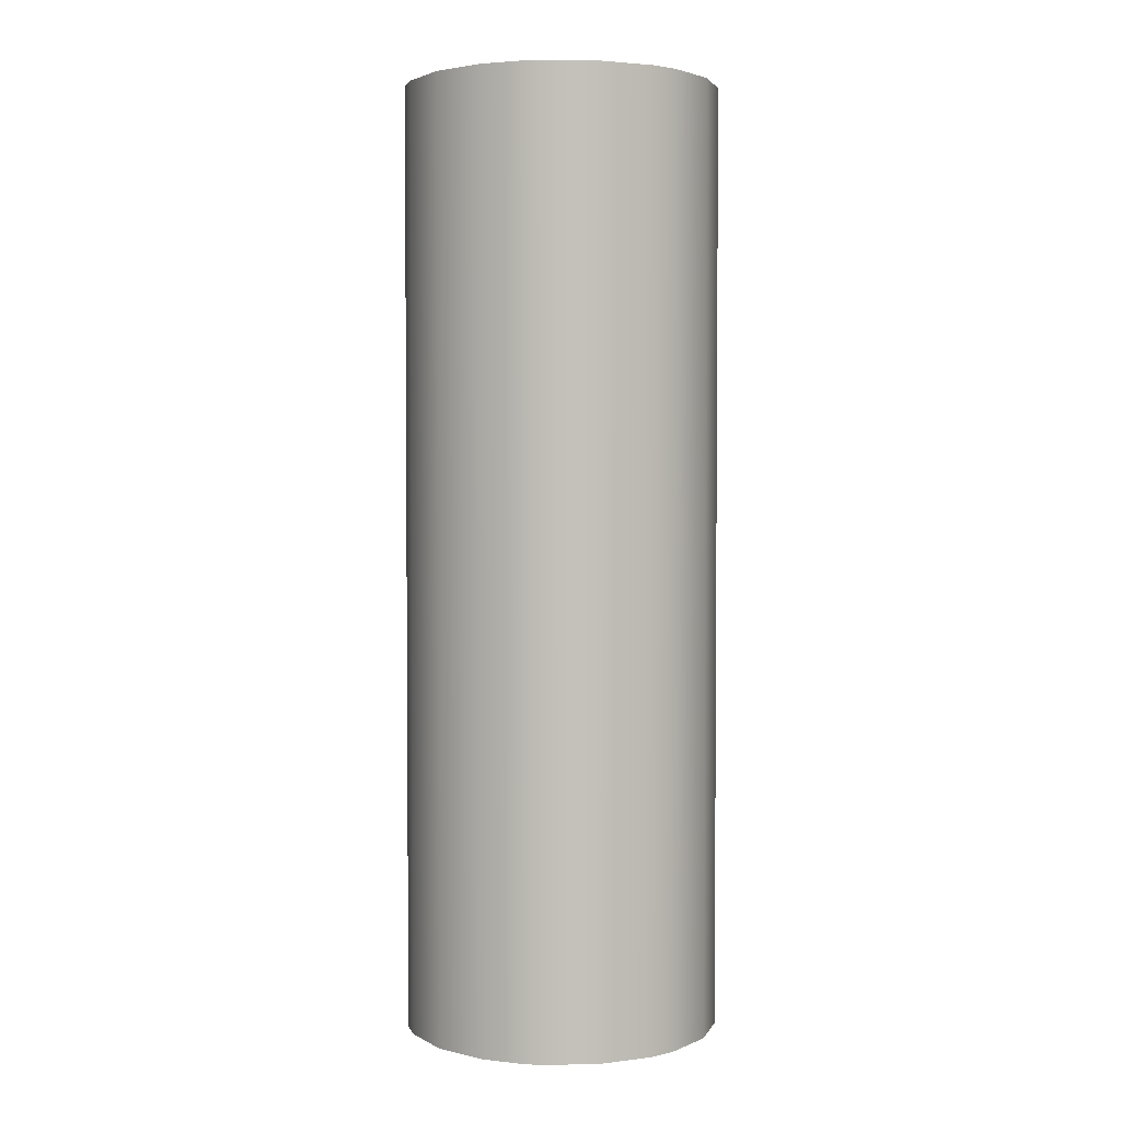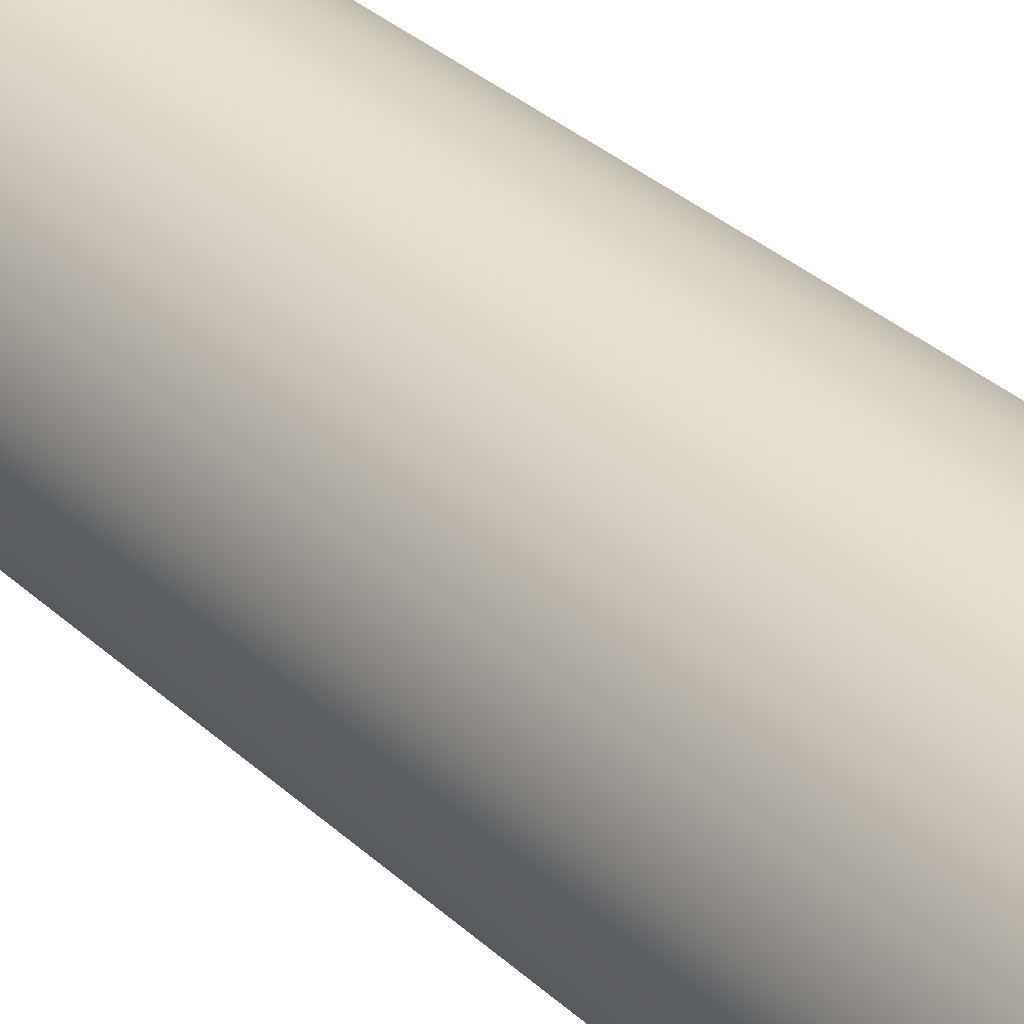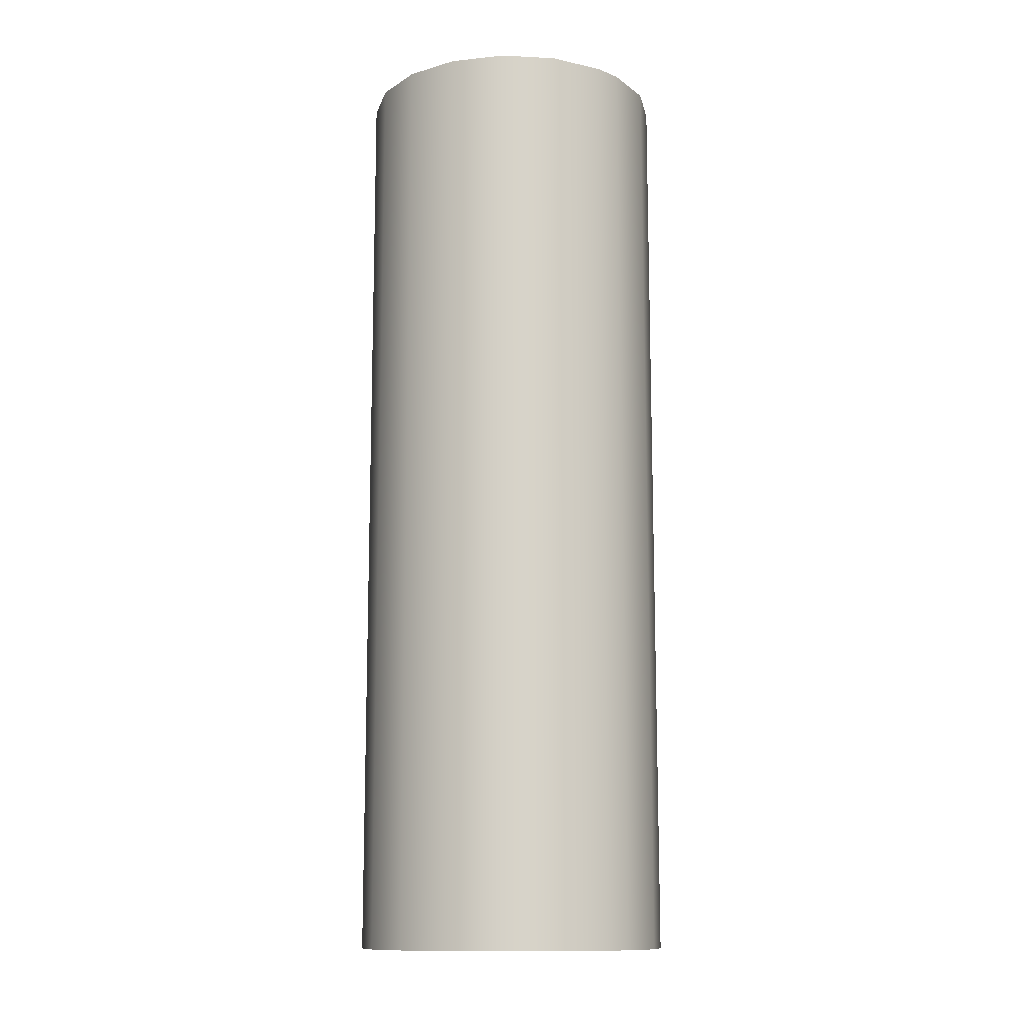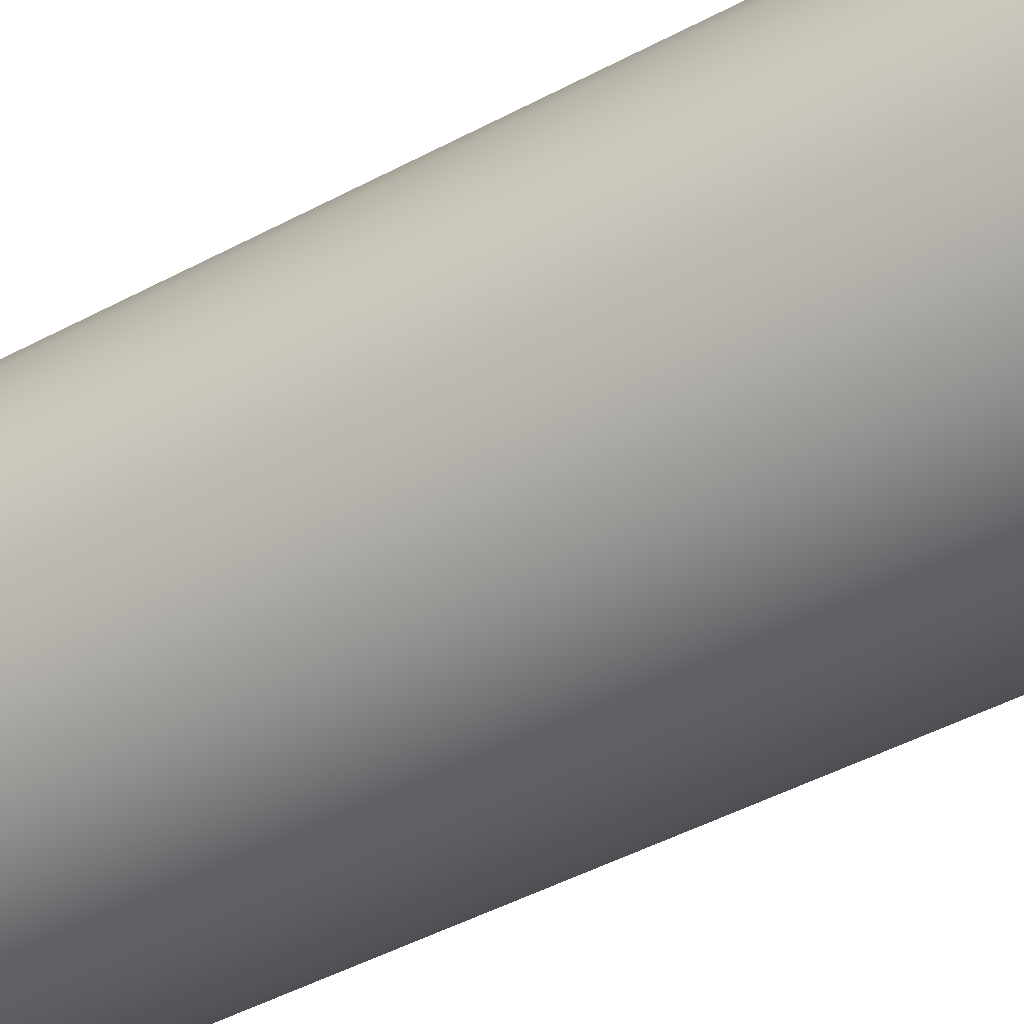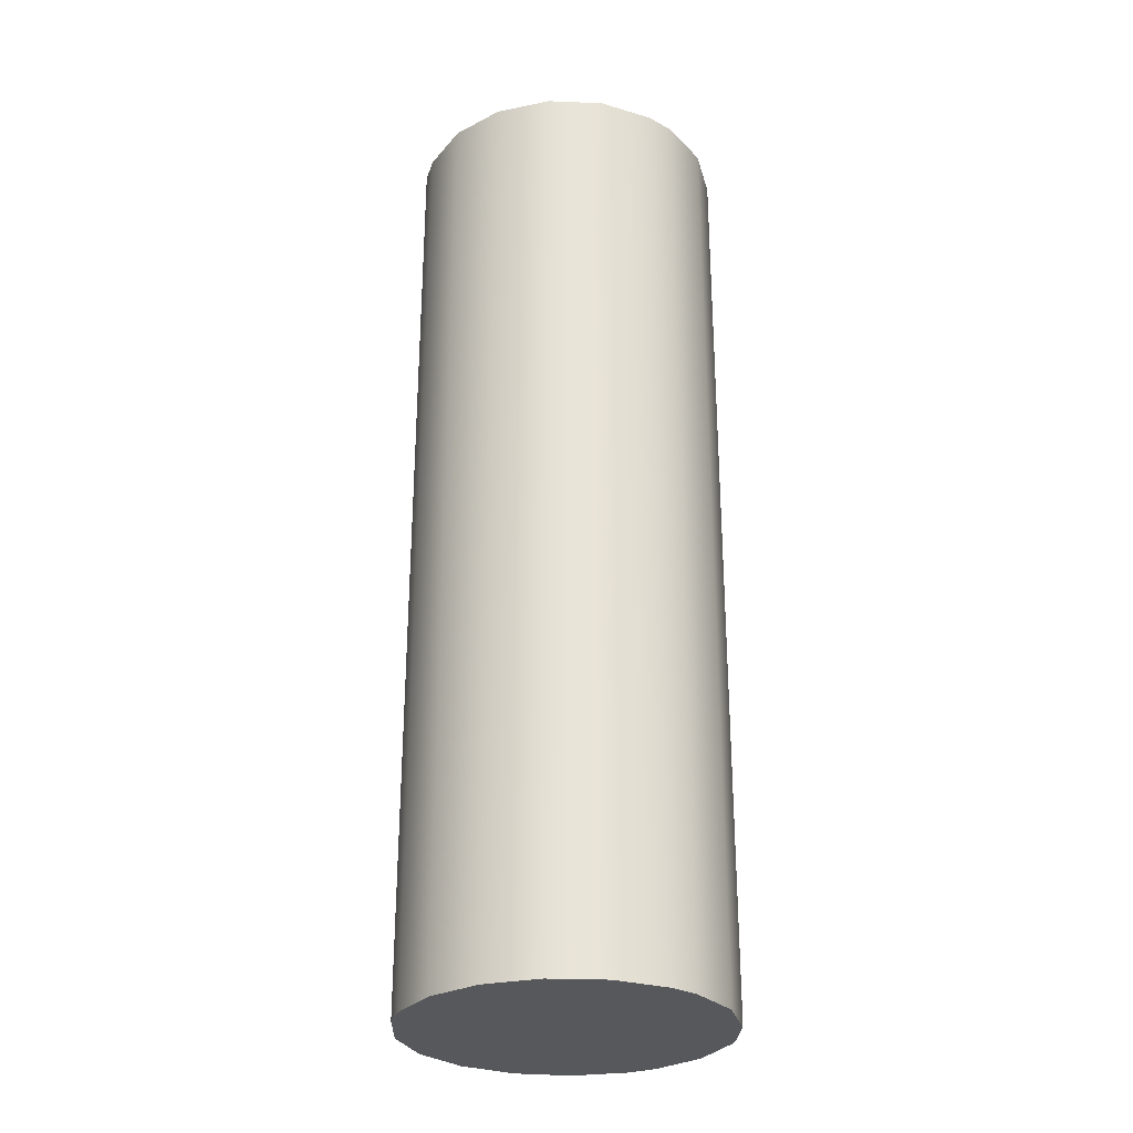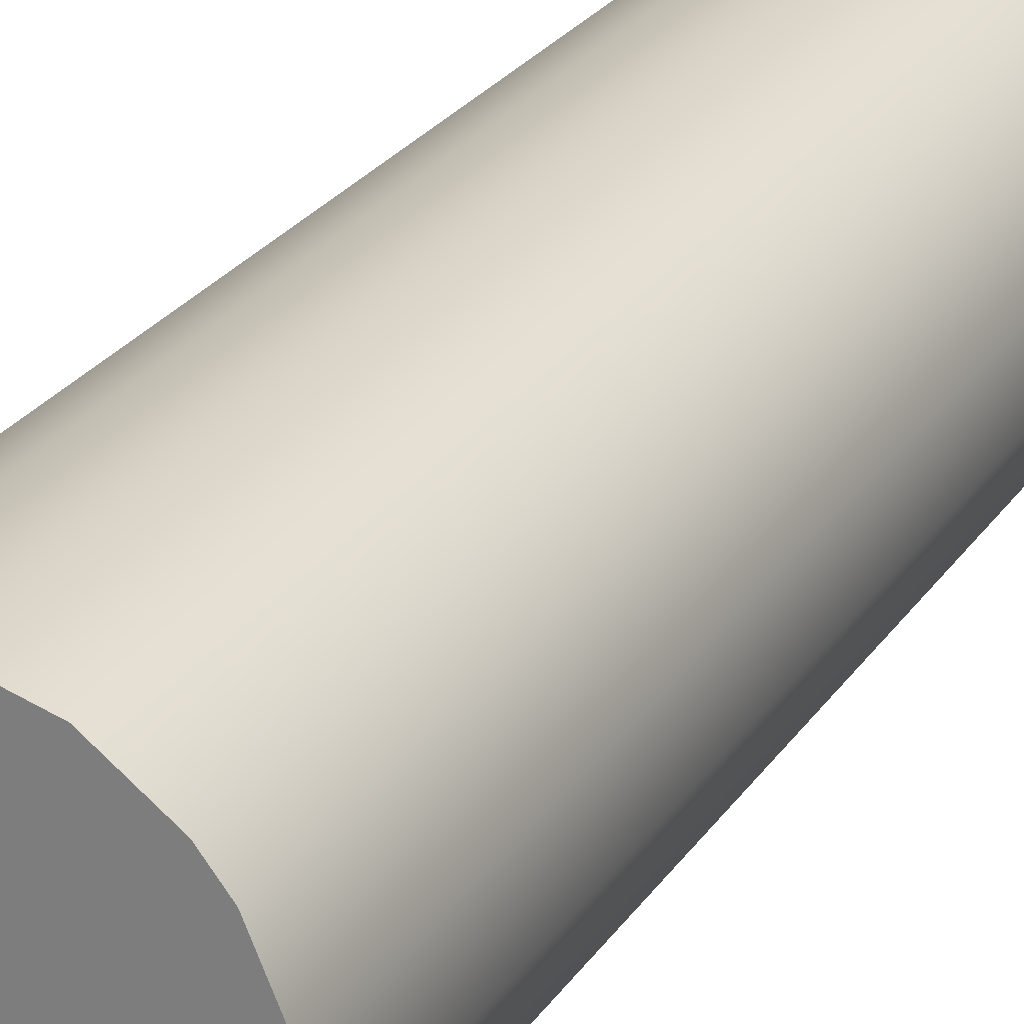
<metadata>
{"format":"obj","ext":"obj","renderer":"f3d","projection":"perspective","resolution":1024,"background":"white","views":[{"elev":2.9,"azim":13.0,"up":"+Y"},{"elev":36.2,"azim":139.1,"up":"+Z"},{"elev":-12.4,"azim":142.4,"up":"+Y"},{"elev":-44.5,"azim":-57.7,"up":"+Z"},{"elev":-28.6,"azim":-101.2,"up":"+Y"},{"elev":25.9,"azim":26.4,"up":"+Z"}]}
</metadata>
<code>
v 0 0.015 0
v 9.185e-19 0.015 0.0025
v 0.0002241 0.015 0.00249
v 0.001085 0.015 0.002252
v 0.001807 0.015 0.001728
v 0.002086 0.015 0.001377
v 0.002437 0.015 0.0005563
v 0.002477 0.015 -0.0003356
v 0.002201 0.015 -0.001185
v 0.001645 0.015 -0.001883
v 0.0008784 0.015 -0.002341
v 0 0.015 -0.0025
v -0.0004464 0.015 -0.00246
v -0.001282 0.015 -0.002146
v -0.001955 0.015 -0.001559
v -0.002378 0.015 -0.0007725
v -0.002497 0.015 0.0001122
v -0.002299 0.015 0.0009826
v -0.002086 0.015 0.001377
v -0.001469 0.015 0.002023
v -0.0006651 0.015 0.00241
v 0 0 -0.0025
v 0 0.015 -0.0025
v 0.0008784 0.015 -0.002341
v 0.0008784 0 -0.002341
v 0.001645 0.015 -0.001883
v 0.001645 0 -0.001883
v 0.002201 0.015 -0.001185
v 0.002201 0 -0.001185
v 0.002477 0.015 -0.0003356
v 0.002477 0 -0.0003356
v 0.002437 0.015 0.0005563
v 0.002437 0 0.0005563
v 0.002086 0.015 0.001377
v 0.002086 0 0.001377
v 0.001807 0.015 0.001728
v 0.001807 0 0.001728
v 0.001085 0.015 0.002252
v 0.001085 0 0.002252
v 0.0002241 0.015 0.00249
v -0.0006651 0 0.00241
v 3.062e-19 0 0.0025
v 9.185e-19 0.015 0.0025
v 0.0002241 0 0.00249
v -0.0006651 0.015 0.00241
v -0.001469 0.015 0.002023
v -0.001469 0 0.002023
v -0.002086 0.015 0.001377
v -0.002086 0 0.001377
v -0.002299 0.015 0.0009826
v -0.002299 0 0.0009826
v -0.002497 0.015 0.0001122
v -0.002497 0 0.0001122
v -0.002378 0.015 -0.0007725
v -0.002378 0 -0.0007725
v -0.001955 0.015 -0.001559
v -0.001955 0 -0.001559
v -0.001282 0.015 -0.002146
v -0.001282 0 -0.002146
v -0.0004464 0.015 -0.00246
v -0.0004464 0 -0.00246
v 0 0 0
v 3.062e-19 0 0.0025
v -0.0006651 0 0.00241
v -0.001469 0 0.002023
v -0.002086 0 0.001377
v -0.002299 0 0.0009826
v -0.002497 0 0.0001122
v -0.002378 0 -0.0007725
v -0.001955 0 -0.001559
v -0.001282 0 -0.002146
v -0.0004464 0 -0.00246
v 0 0 -0.0025
v 0.0008784 0 -0.002341
v 0.001645 0 -0.001883
v 0.002201 0 -0.001185
v 0.002477 0 -0.0003356
v 0.002437 0 0.0005563
v 0.002086 0 0.001377
v 0.001807 0 0.001728
v 0.001085 0 0.002252
v 0.0002241 0 0.00249
g  mesh 1 Pin2
f 60 59 58
f 61 23 22
f 59 60 61
f 57 58 59
f 55 56 57
f 53 54 55
f 51 52 53
f 49 50 51
f 47 48 49
f 41 46 47
f 41 43 45
f 39 40 44
f 37 38 39
f 35 36 37
f 33 34 35
f 31 32 33
f 29 30 31
f 27 28 29
f 25 26 27
f 22 24 25
f 58 57 56
f 56 55 54
f 54 53 52
f 52 51 50
f 50 49 48
f 48 47 46
f 46 41 45
f 40 42 44
f 42 40 43
f 43 41 42
f 40 39 38
f 38 37 36
f 36 35 34
f 34 33 32
f 32 31 30
f 30 29 28
f 28 27 26
f 26 25 24
f 24 22 23
f 23 61 60
f 1 20 21
f 1 19 20
f 1 18 19
f 1 17 18
f 1 16 17
f 1 15 16
f 1 14 15
f 1 13 14
f 1 12 13
f 1 11 12
f 1 10 11
f 1 9 10
f 1 8 9
f 1 7 8
f 1 6 7
f 1 5 6
f 1 4 5
f 1 3 4
f 1 21 2
f 3 1 2
f 62 82 63
f 62 64 65
f 62 65 66
f 62 66 67
f 62 67 68
f 62 68 69
f 62 69 70
f 62 70 71
f 62 71 72
f 62 72 73
f 62 73 74
f 62 74 75
f 62 75 76
f 62 76 77
f 62 77 78
f 62 78 79
f 62 79 80
f 62 80 81
f 62 81 82
f 64 62 63

</code>
